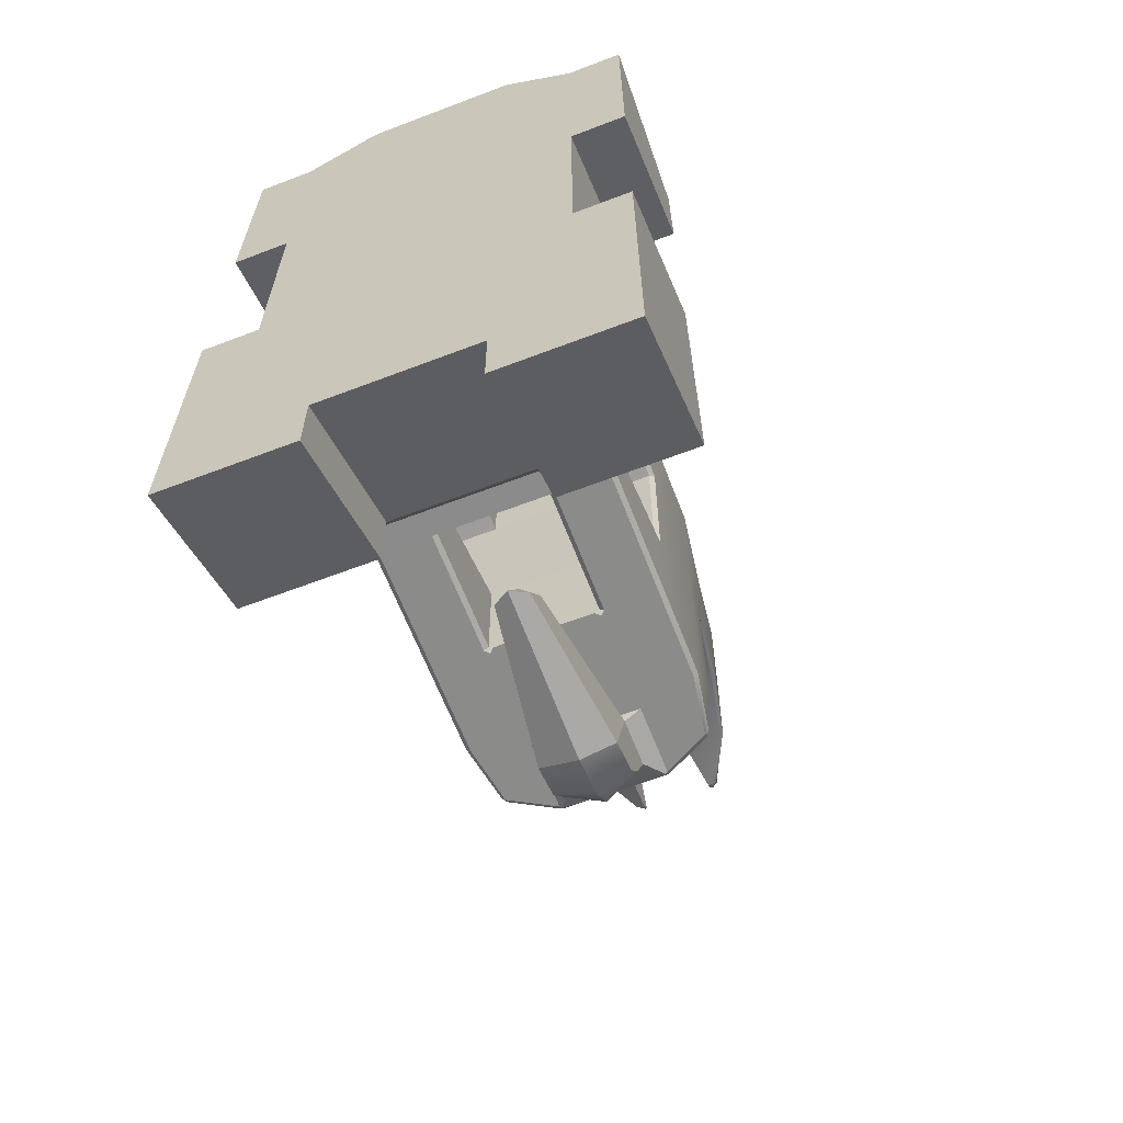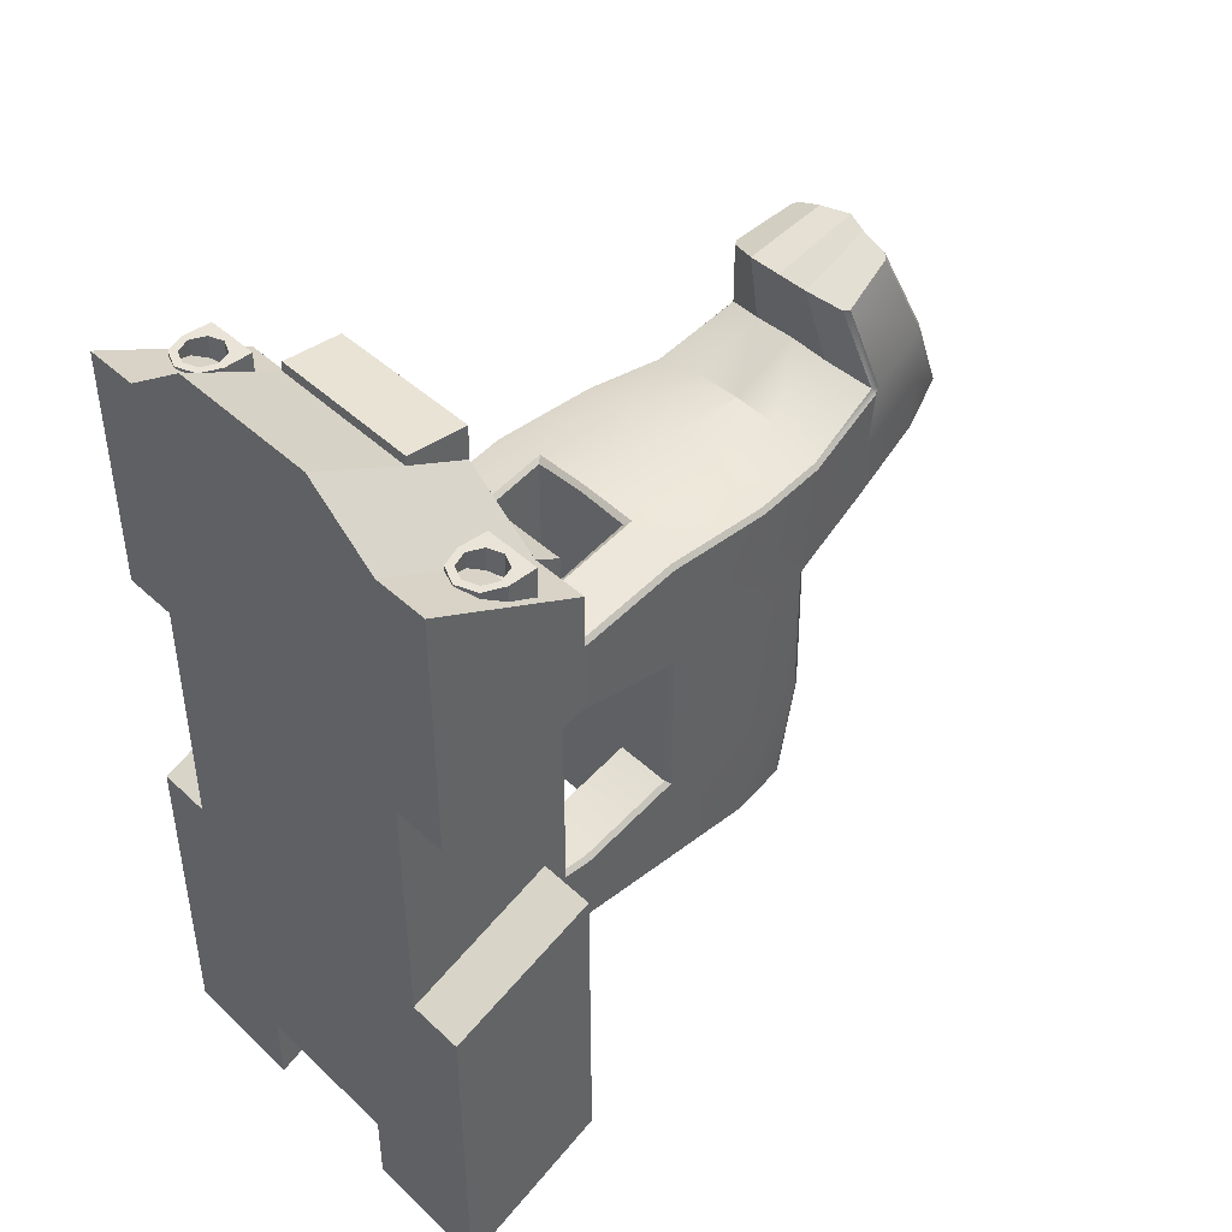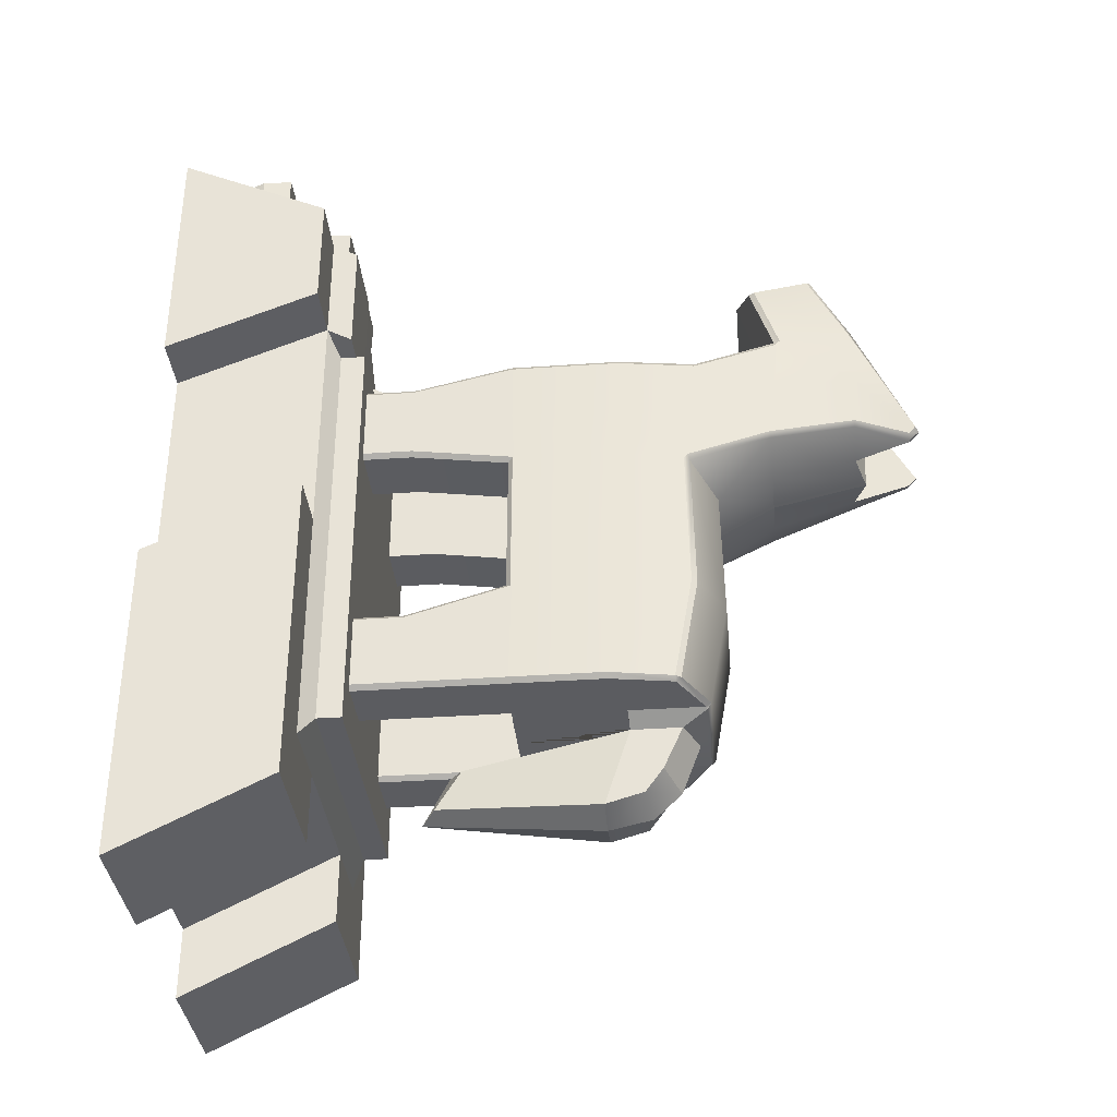
<metadata>
{"format":"obj","ext":"obj","renderer":"f3d","projection":"perspective","resolution":1024,"background":"white","views":[{"elev":-63.7,"azim":21.0,"up":"+Z"},{"elev":43.4,"azim":47.7,"up":"+Z"},{"elev":-35.1,"azim":95.3,"up":"+Z"}]}
</metadata>
<code>
g default
v 1.716 3.622 1.531
v -1.716 3.622 1.531
v -1.901 0.684 1.531
v 1.901 0.684 1.531
v 1.515 4.986 2.055
v -1.515 4.986 2.055
v 1.211 6.321 2.426
v -1.211 6.321 2.426
v 0.02338 0.6508 1.531
v 0.02111 3.71 2.817
v 0.01864 4.832 3.342
v 0.01446 4.474 4.654
v 0.01155 5.931 5.025
v 0.0149 6.531 3.451
v 0.0149 6.495 2.426
v 0.0149 6.462 1.093
v 0.01864 4.905 0.7253
v 0.02338 3.995 0.2005
v 0.02338 4.041 -1.805
v 0.02338 0.6508 -3.604
v 0.02338 0.6422 -1.805
v 0.02338 0.6508 0.5918
v 0.798 3.71 2.782
v 0.7047 4.832 3.307
v 0.5465 4.474 4.654
v 0.4367 5.757 5.025
v 0.5631 6.357 3.451
v 0.5631 6.321 2.426
v 0.5631 6.288 1.199
v 0.7047 4.905 0.8307
v 0.8839 3.995 0.3059
v 0.8839 4.041 -1.805
v 0.8839 0.6422 -1.805
v 0.8839 0.6508 0.5918
v 0.8839 0.6508 1.531
v -0.8175 3.71 2.782
v -0.722 4.832 3.307
v -0.5599 4.474 4.654
v -0.4474 5.757 5.025
v -0.5769 6.357 3.451
v -0.5769 6.321 2.426
v -0.5769 6.288 1.199
v -0.722 4.905 0.8307
v -0.9055 3.995 0.3059
v -0.9055 4.041 -1.805
v -0.9055 0.6422 -1.805
v -0.9055 0.6508 0.5918
v -0.9055 0.6508 1.531
v -1.901 -0.9312 1.472
v -0.9055 -0.9312 1.472
v -0.9055 -0.9312 0.8177
v -0.9055 -0.9398 -2.275
v 0.8839 -0.9398 -2.275
v 0.8839 -0.9312 0.8177
v 0.8839 -0.9312 1.472
v 1.901 -0.9312 1.472
v -0.6262 7.361 1.652
v -0.6262 7.206 1.5
v 0.6112 7.361 1.652
v 0.6112 7.206 1.5
v -1.901 -2.905 1.472
v -0.9055 -2.905 1.472
v -0.9055 -2.905 0.8177
v 0.8839 -2.905 0.8177
v 0.8839 -2.905 1.472
v 1.901 -2.905 1.472
v -0.9055 -2.864 -2.275
v 0.8839 -2.864 -2.275
v 0.8839 2.444 -3.604
v 0.02338 2.444 -3.604
v -0.9055 2.444 -3.604
v -1.901 2.36 -1.805
v -1.901 2.337 0.5918
v -1.901 2.398 1.531
v -0.9055 2.435 2.782
v 0.02338 2.435 2.817
v 0.8839 2.435 2.782
v 1.901 2.398 1.531
v 1.901 2.337 0.5918
v 1.901 2.36 -1.805
v 0.01616 3.528 -3.79
v 0.01616 2.462 -3.79
v 0.6108 3.276 -3.79
v 0.6108 2.462 -3.79
v -0.6257 3.276 -3.79
v -0.6257 2.462 -3.79
v 0.01616 3.214 -4.628
v 0.01616 2.052 -5.211
v 0.6108 2.962 -4.486
v 0.6108 2.052 -5.069
v -0.6257 2.962 -4.486
v -0.6257 2.052 -5.069
v 0.2732 -0.192 -4.192
v 0.01616 -0.4076 -4.192
v 0.01616 -0.8178 -4.997
v 0.2732 -0.6022 -4.856
v -0.2799 -0.192 -4.192
v -0.2799 -0.6022 -4.856
v -1.663 3.311 -3.534
v -1.652 3.227 -3.604
v -1.716 3.221 -3.529
v -0.8734 3.673 -3.626
v -0.9055 3.648 -3.604
v -0.9055 3.736 -3.538
v -1.835 0.6818 2.568
v -1.901 0.6916 2.485
v -1.901 2.446 2.485
v -1.835 2.448 2.568
v 1.901 0.6916 2.485
v 1.835 0.6819 2.567
v 1.835 2.448 2.567
v 1.901 2.446 2.485
v -1.827 2.212 -3.604
v -1.901 2.2 -3.528
v 1.66 3.311 -3.537
v 1.716 3.221 -3.53
v 1.652 3.226 -3.604
v 1.901 2.2 -3.528
v 1.827 2.212 -3.604
v 1.716 3.479 0.5918
v 1.662 3.568 0.575
v 1.716 3.548 0.6583
v 1.664 3.613 -1.807
v 1.716 3.524 -1.8
v -1.662 3.569 0.5748
v -1.716 3.479 0.5918
v -1.716 3.548 0.6582
v -1.716 3.524 -1.8
v -1.664 3.614 -1.805
v -1.826 0.6508 0.5918
v -1.901 0.7258 0.6566
v -1.826 0.6422 -1.805
v -1.901 0.7168 -1.861
v 1.826 0.6508 0.5918
v 1.901 0.7258 0.6566
v 1.901 0.7168 -1.861
v 1.826 0.6422 -1.805
v -1.652 3.71 2.569
v -1.716 3.704 2.481
v -1.499 5.143 3.097
v -1.515 5.068 3.013
v -1.44 5.051 3.099
v 1.716 3.704 2.48
v 1.652 3.71 2.568
v 1.447 5.053 3.096
v 1.515 5.067 3.003
v 1.498 5.148 3.099
v 1.522 4.888 1.177
v 1.456 4.905 1.096
v -1.515 4.911 1.182
v -1.456 4.899 1.091
v 1.211 6.291 1.548
v 1.151 6.288 1.458
v -1.152 6.288 1.458
v -1.211 6.291 1.548
v -1.16 4.78 4.497
v -1.101 4.686 4.496
v 1.101 4.687 4.495
v 1.16 4.781 4.497
v 1.141 6.357 3.451
v 1.225 6.297 3.421
v 0.8707 5.757 4.87
v 0.9524 5.698 4.824
v -1.225 6.297 3.421
v -1.141 6.357 3.451
v -0.9524 5.698 4.824
v -0.8707 5.757 4.87
v 0.02327 0.6508 2.742
v 0.02338 0.7256 2.817
v 0.9677 0.7421 2.763
v 0.8839 0.6508 2.691
v 0.02338 3.734 -3.549
v 0.0219 3.684 -3.642
v 0.85 3.669 -3.627
v 0.8839 3.736 -3.539
v 0.8839 3.652 -3.604
v -0.9055 0.6508 2.69
v -0.9895 0.7424 2.763
v -0.9055 -0.9201 2.264
v -0.9859 -0.9312 2.332
v -1.832 -0.9312 2.196
v -1.901 -0.9234 2.115
v -1.901 -0.9259 0.8924
v -1.826 -0.9312 0.8177
v -1.826 0.6815 -3.604
v -1.901 0.6823 -3.529
v -1.901 -0.9317 -3.529
v -1.826 -0.9312 -3.604
v -0.9055 0.7301 -3.604
v -0.8262 0.6508 -3.604
v -0.9055 0.6505 -3.529
v -0.9803 0.6533 -3.604
v -0.9803 -0.9312 -3.604
v -0.9055 -0.9317 -3.529
v -1.826 -0.9398 -2.275
v -1.901 -0.9289 -2.349
v 0.8839 0.7301 -3.604
v 0.9587 0.6533 -3.604
v 0.8839 0.6505 -3.529
v 0.8046 0.6508 -3.604
v 0.8839 -0.9317 -3.529
v 0.9587 -0.9312 -3.604
v 1.901 0.6823 -3.529
v 1.826 0.6816 -3.604
v 1.826 -0.9312 -3.604
v 1.901 -0.9317 -3.529
v 1.901 -0.9289 -2.349
v 1.826 -0.9398 -2.275
v 1.826 -0.9312 0.8177
v 1.901 -0.9259 0.8924
v 0.9642 -0.9312 2.332
v 0.8839 -0.9201 2.264
v 1.901 -0.9234 2.115
v 1.832 -0.9312 2.196
v -0.7625 7.303 1.696
v -0.659 7.361 1.652
v -0.6728 7.206 1.5
v -0.7712 7.199 1.559
v 0.659 7.361 1.652
v 0.7625 7.303 1.696
v 0.7712 7.199 1.559
v 0.6728 7.206 1.5
v -0.986 -2.905 2.332
v -0.9055 -2.905 2.264
v -1.901 -2.905 2.115
v -1.832 -2.905 2.196
v -1.901 -2.905 0.8924
v -1.826 -2.905 0.8177
v 1.901 -2.905 0.8924
v 1.826 -2.905 0.8177
v 0.9643 -2.905 2.332
v 0.8839 -2.905 2.264
v 1.832 -2.905 2.196
v 1.901 -2.905 2.115
v -1.901 -2.856 -3.529
v -1.826 -2.855 -3.604
v -0.9055 -2.856 -3.529
v -0.9803 -2.855 -3.604
v -1.901 -2.863 -2.349
v -1.826 -2.864 -2.275
v 0.9587 -2.855 -3.604
v 0.8839 -2.856 -3.529
v 1.901 -2.856 -3.529
v 1.826 -2.855 -3.604
v 1.826 -2.864 -2.275
v 1.901 -2.863 -2.349
v 0.1074 2.444 -3.604
v 0.5716 2.462 -3.79
v 0.6096 2.454 -3.792
v 0.6108 2.459 -3.8
v 0.3392 2.385 -3.604
v -0.6257 2.664 -4.894
v 0.01616 2.771 -5.052
v 0.6108 2.674 -4.888
g pCube1
f 61 62 224 223 226 225
f 73 74 2 127 126
f 1 78 79 120 122
f 157 142 37 38
f 10 76 77 23
f 11 10 23 24
f 12 11 24 25
f 13 12 25 26
f 27 14 13 26
f 15 14 27 28
f 16 15 28 29
f 30 17 16 29
f 31 18 17 30
f 19 18 31 32
f 88 253 254 90
f 21 20 200 199 33
f 22 21 33 34
f 9 22 34 35
f 25 24 145 158
f 26 25 158 159 163 162
f 68 242 241 244 243 246 245
f 65 64 230 229 66
f 75 76 10 36
f 37 36 10 11
f 38 37 11 12
f 39 38 12 13
f 14 40 39 13
f 41 40 14 15
f 42 41 15 16
f 17 43 42 16
f 18 44 43 17
f 45 44 18 19
f 92 252 253 88
f 46 191 190 20 21
f 47 46 21 22
f 48 47 22 9
f 47 48 50 51
f 35 34 54 55
f 40 41 57
f 41 42 58 57
f 28 27 59
f 29 28 59 60
f 51 50 62 63
f 55 54 64 65
f 20 70 251 247 69 197 200
f 69 247 248 84
f 71 103 102 85 86
f 70 71 86 82
f 81 83 89 87
f 83 84 250 89
f 93 94 95 96
f 86 252 92
f 85 81 87 91
f 94 97 98 95
f 84 248 249
f 88 90 96 95
f 249 250 84
f 82 86 97 94
f 86 92 98 97
f 92 88 95 98
f 156 157 38 39 167 166
f 174 176 69 84 83
f 190 189 71 70 20
f 227 228 63 62 61
f 231 232 65 66 234 233
f 235 236 238 237 67 240 239
f 99 101 128 129
f 100 99 104 103
f 101 100 113 114
f 102 104 172 173
f 105 106 182 181
f 106 105 108 107
f 107 108 138 139
f 109 110 214 213
f 110 109 112 111
f 111 112 143 144
f 114 113 185 186
f 115 117 176 175
f 116 115 123 124
f 117 116 118 119
f 119 118 203 204
f 121 120 124 123
f 122 121 149 148
f 126 125 129 128
f 125 127 150 151
f 130 131 133 132
f 131 130 184 183
f 132 133 196 195
f 134 135 210 209
f 135 134 137 136
f 136 137 208 207
f 139 138 142 141
f 140 142 157 156
f 144 143 146 145
f 145 147 159 158
f 148 149 153 152
f 151 150 155 154
f 152 153 222 221
f 154 155 218 217
f 160 161 220 219
f 161 160 162 163
f 164 165 216 215
f 165 164 166 167
f 168 169 178 177
f 169 168 171 170
f 170 171 212 211
f 173 172 175 174
f 177 178 180 179
f 179 180 223 224
f 181 182 225 226
f 183 184 228 227
f 186 185 188 187
f 187 188 236 235
f 192 191 194 193
f 193 194 237 238
f 195 196 239 240
f 199 198 202 201
f 201 202 241 242
f 204 203 206 205
f 205 206 243 244
f 207 208 245 246
f 209 210 229 230
f 211 212 232 231
f 213 214 233 234
f 215 216 217 218
f 219 220 221 222
f 108 75 36 138
f 40 57 216 165
f 100 103 71 113
f 112 78 1 143
f 74 107 139 2
f 129 125 44 45
f 72 73 126 128
f 132 46 47 130
f 124 120 79 80
f 216 57 58 217
f 129 45 104 99
f 114 72 128 101
f 124 80 118 116
f 138 36 37 142
f 143 1 5 146
f 2 139 141 6
f 1 122 148 5
f 44 125 151 43
f 150 127 2 6
f 6 141 140 164 8
f 5 148 152 7
f 43 151 154 42
f 150 6 8 155
f 159 147 161 163
f 40 165 167 39
f 164 140 156 166
f 9 35 171 168
f 172 19 32 175
f 23 77 111 144
f 24 23 144 145
f 160 27 26 162
f 160 219 59 27
f 60 59 219 222
f 149 30 29 153
f 149 121 31 30
f 32 31 121 123
f 115 175 32 123
f 119 69 176 117
f 34 33 137 134
f 172 104 45 19
f 177 48 9 168
f 48 177 179 50
f 178 105 181 180
f 106 3 49 182
f 130 47 51 184
f 3 131 183 49
f 185 192 193 188
f 194 191 46 52
f 46 132 195 52
f 133 186 187 196
f 33 199 201 53
f 202 198 204 205
f 203 136 207 206
f 137 33 53 208
f 34 134 209 54
f 135 4 56 210
f 171 35 55 212
f 4 109 213 56
f 110 170 211 214
f 8 164 215
f 42 154 217 58
f 155 8 215 218
f 161 7 220
f 7 152 221 220
f 153 29 60 222
f 50 179 224 62
f 180 181 226 223
f 182 49 61 225
f 184 51 63 228
f 49 183 227 61
f 54 209 230 64
f 210 56 66 229
f 212 55 65 232
f 56 213 234 66
f 214 211 231 233
f 188 193 238 236
f 194 52 67 237
f 52 195 240 67
f 196 187 235 239
f 53 201 242 68
f 202 205 244 241
f 206 207 246 243
f 208 53 68 245
f 113 71 189 192 185
f 186 133 72 114
f 133 131 73 72
f 131 3 74 73
f 3 106 107 74
f 105 178 75 108
f 178 169 76 75
f 77 76 169 170
f 111 77 170 110
f 109 4 78 112
f 79 78 4 135
f 80 79 135 136
f 118 80 136 203
f 173 174 83 81
f 102 173 81 85
f 147 146 5 7 161
f 198 197 69 119 204
f 99 100 101
f 102 103 104
f 115 116 117
f 120 121 122
f 125 126 127
f 140 141 142
f 145 146 147
f 174 175 176
f 189 190 191 192
f 197 198 199 200
f 192 189 190 191
f 199 200 197 198
f 247 251 70
f 248 247 70 82
f 249 248 82 94 93
f 90 250 249 93 96
f 254 250 90
f 86 85 91
f 86 91 252
f 253 252 91 87
f 254 253 87 89
f 89 250 254
g default
v 2.543 -4.769 -5.94
v 1.316 -4.769 -5.944
v -1.231 -4.769 -5.951
v -2.457 -4.769 -5.954
v 2.539 -2.327 -4.736
v 1.312 -2.327 -4.74
v -1.234 -2.327 -4.747
v -2.461 -2.327 -4.75
v 2.528 -2.327 -0.8418
v -2.472 -2.327 -0.8559
v 2.517 -2.327 3.053
v 1.29 -2.327 3.049
v -1.256 -2.327 3.042
v -2.483 -2.327 3.038
v 2.512 -2.327 4.938
v 1.283 -2.327 5.8
v -1.264 -2.327 5.793
v -2.488 -2.327 4.924
v 2.508 -4.769 6.115
v 1.279 -4.769 6.98
v -1.267 -4.769 6.973
v -2.492 -4.769 6.101
v 2.52 -4.769 2.097
v 1.293 -4.769 2.093
v -1.253 -4.769 2.086
v -2.48 -4.769 2.082
v 2.531 -4.769 -1.922
v 1.304 -4.769 -1.925
v -1.242 -4.769 -1.932
v -2.469 -4.769 -1.936
v 2.278 -2.119 -4.332
v 1.179 -2.119 -4.335
v 2.268 -2.119 -0.8425
v -1.103 -2.119 -4.342
v -2.202 -2.119 -4.345
v -2.212 -2.119 -0.8552
v 1.159 -2.119 2.644
v 2.259 -2.119 2.647
v -1.123 -2.119 2.638
v -2.222 -2.119 2.635
v 2.278 -1.721 -4.332
v 1.179 -1.721 -4.335
v 2.268 -1.721 -0.8425
v -1.103 -1.721 -4.342
v -2.202 -1.721 -4.345
v -2.212 -1.721 -0.8552
v 1.159 -1.721 2.644
v 2.259 -1.721 2.647
v -1.123 -1.721 2.638
v -2.222 -1.721 2.635
v -3.416 -4.769 6.098
v -3.405 -4.769 2.08
v -3.413 -2.327 4.922
v -3.407 -2.327 3.036
v -3.393 -4.769 -1.939
v -3.382 -4.769 -5.957
v -3.396 -2.327 -0.8586
v -3.385 -2.327 -4.753
v 3.433 -4.769 6.118
v 3.444 -4.769 2.099
v 3.442 -2.327 3.055
v 3.436 -2.327 4.941
v 3.456 -4.769 -1.919
v 3.467 -4.769 -5.938
v 3.464 -2.327 -4.733
v 3.453 -2.327 -0.8392
v 2.546 -4.769 -7.115
v 1.319 -4.769 -7.119
v 1.316 -2.327 -5.915
v 2.542 -2.327 -5.911
v 3.467 -2.327 -5.909
v 3.47 -4.769 -7.113
v -1.227 -4.769 -7.126
v -2.454 -4.769 -7.13
v -2.458 -2.327 -5.925
v -1.231 -2.327 -5.922
v -3.379 -4.769 -7.132
v -3.382 -2.327 -5.928
v 1.281 -3.311 6.252
v -1.265 -3.28 6.23
v 1.281 -3.294 6.395
v -1.266 -3.264 6.374
v 1.281 -2.311 6.341
v -1.266 -2.311 6.334
v 2.518 -1.91 2.813
v 2.512 -1.91 4.699
v 1.291 -1.91 2.81
v 1.286 -1.91 4.693
v -1.256 -1.91 2.803
v -1.261 -1.91 4.686
v -2.482 -1.91 2.799
v -2.488 -1.91 4.685
v -1.261 -2.322 4.91
v 1.285 -2.312 4.929
v -1.113 -1.721 -0.8521
v 1.169 -1.721 -0.8456
g polySurface5 FacilityModule:Mesh
f 321 322 323 324
f 256 257 261 260
f 327 328 329 330
f 277 278 282 281
f 278 279 283 282
f 279 280 284 283
f 281 282 256 255
f 282 283 257 256
f 283 284 258 257
f 306 305 307 308
f 310 309 311 312
f 313 314 315 316
f 277 281 263 265
f 317 318 319 320
f 259 260 286 285
f 263 259 285 287
f 260 261 288 286
f 261 262 289 288
f 262 264 290 289
f 265 263 287 292
f 285 286 296 295
f 287 285 295 297
f 286 288 298 296
f 288 289 299 298
f 289 290 300 299
f 291 292 302 301
f 292 287 297 302
f 293 291 301 303
f 290 294 304 300
f 294 293 303 304
f 280 276 305 306
f 258 284 309 310
f 284 264 311 309
f 264 262 312 311
f 329 328 331 332
f 277 265 315 314
f 281 255 318 317
f 321 324 325 326
f 259 263 320 319
f 263 281 317 320
f 255 256 322 321
f 256 260 323 322
f 260 259 324 323
f 259 319 325 324
f 319 318 326 325
f 318 255 321 326
f 257 258 328 327
f 262 261 330 329
f 261 257 327 330
f 258 310 331 328
f 310 312 332 331
f 312 262 329 332
f 333 334 275 274
f 277 273 274 278
f 278 274 275 279
f 279 275 276 280
f 313 273 277 314
f 336 335 337 338
f 334 333 335 336
f 264 284 280 268
f 264 268 294 290
f 308 268 280 306
f 344 343 345 346
f 342 340 339 341
f 269 316 315 265
f 273 313 316 269
f 340 269 265 339
f 348 269 340 342
f 294 268 267 293
f 307 305 276 272
f 308 307 272 268
f 276 275 334 271 272
f 338 271 334 336
f 347 267 343 344
f 345 343 267 268
f 268 272 346 345
f 346 272 347 344
f 347 272 271
f 266 265 292 291
f 266 291 293 267
f 333 274 273 269 270
f 333 270 337 335
f 266 341 339 265
f 269 348 270
f 270 271 338 337
f 267 347 271 270 348 266
f 266 348 342 341
f 349 350 296 298
f 295 296 350 297
f 300 349 298 299
f 303 349 300 304
f 301 350 349 303
f 297 350 301 302
g default
v 2.526 -3.763 5.101
v 2.858 -3.901 5.102
v 3.19 -3.763 5.103
v 3.328 -3.431 5.103
v 3.315 -2.965 5.103
v 2.858 -2.961 5.102
v 2.401 -2.965 5.101
v 2.388 -3.431 5.101
v 2.524 -3.763 5.725
v 2.856 -3.901 5.726
v 3.189 -3.763 5.727
v 3.326 -3.431 5.727
v 3.313 -2.965 5.727
v 2.856 -2.961 5.726
v 2.4 -2.965 5.724
v 2.386 -3.431 5.724
v 2.858 -3.431 5.102
v 2.614 -3.673 5.725
v 2.856 -3.773 5.726
v 3.098 -3.673 5.726
v 3.198 -3.431 5.727
v 3.098 -3.189 5.726
v 2.856 -3.089 5.726
v 2.614 -3.189 5.725
v 2.514 -3.431 5.725
v 2.615 -3.673 5.334
v 2.857 -3.773 5.335
v 2.857 -3.431 5.335
v 3.099 -3.673 5.336
v 3.2 -3.431 5.336
v 3.099 -3.189 5.336
v 2.857 -3.089 5.335
v 2.615 -3.189 5.334
v 2.515 -3.431 5.334
g FacilityModule:Mesh polySurface15
f 351 352 360 359
f 352 353 361 360
f 353 354 362 361
f 354 355 363 362
f 355 356 364 363
f 356 357 365 364
f 357 358 366 365
f 358 351 359 366
f 352 351 367
f 353 352 367
f 354 353 367
f 355 354 367
f 356 355 367
f 357 356 367
f 358 357 367
f 351 358 367
f 376 377 378
f 377 379 378
f 379 380 378
f 380 381 378
f 381 382 378
f 382 383 378
f 383 384 378
f 384 376 378
f 359 360 369 368
f 360 361 370 369
f 361 362 371 370
f 362 363 372 371
f 363 364 373 372
f 364 365 374 373
f 365 366 375 374
f 366 359 368 375
f 368 369 377 376
f 369 370 379 377
f 370 371 380 379
f 371 372 381 380
f 372 373 382 381
f 373 374 383 382
f 374 375 384 383
f 375 368 376 384
g default
v -3.195 -3.763 5.085
v -2.862 -3.901 5.086
v -2.53 -3.763 5.087
v -2.392 -3.431 5.087
v -2.406 -2.965 5.087
v -2.862 -2.961 5.086
v -3.319 -2.965 5.084
v -3.332 -3.431 5.084
v -3.196 -3.763 5.708
v -2.864 -3.901 5.709
v -2.532 -3.763 5.71
v -2.394 -3.431 5.711
v -2.407 -2.965 5.711
v -2.864 -2.961 5.709
v -3.321 -2.965 5.708
v -3.334 -3.431 5.708
v -2.862 -3.431 5.086
v -3.106 -3.673 5.709
v -2.864 -3.773 5.709
v -2.622 -3.673 5.71
v -2.522 -3.431 5.71
v -2.622 -3.189 5.71
v -2.864 -3.089 5.709
v -3.106 -3.189 5.709
v -3.206 -3.431 5.708
v -3.105 -3.673 5.318
v -2.863 -3.773 5.319
v -2.863 -3.431 5.319
v -2.621 -3.673 5.319
v -2.521 -3.431 5.32
v -2.621 -3.189 5.319
v -2.863 -3.089 5.319
v -3.105 -3.189 5.318
v -3.205 -3.431 5.318
g FacilityModule:Mesh polySurface6
f 385 386 394 393
f 386 387 395 394
f 387 388 396 395
f 388 389 397 396
f 389 390 398 397
f 390 391 399 398
f 391 392 400 399
f 392 385 393 400
f 386 385 401
f 387 386 401
f 388 387 401
f 389 388 401
f 390 389 401
f 391 390 401
f 392 391 401
f 385 392 401
f 410 411 412
f 411 413 412
f 413 414 412
f 414 415 412
f 415 416 412
f 416 417 412
f 417 418 412
f 418 410 412
f 393 394 403 402
f 394 395 404 403
f 395 396 405 404
f 396 397 406 405
f 397 398 407 406
f 398 399 408 407
f 399 400 409 408
f 400 393 402 409
f 402 403 411 410
f 403 404 413 411
f 404 405 414 413
f 405 406 415 414
f 406 407 416 415
f 407 408 417 416
f 408 409 418 417
f 409 402 410 418

</code>
